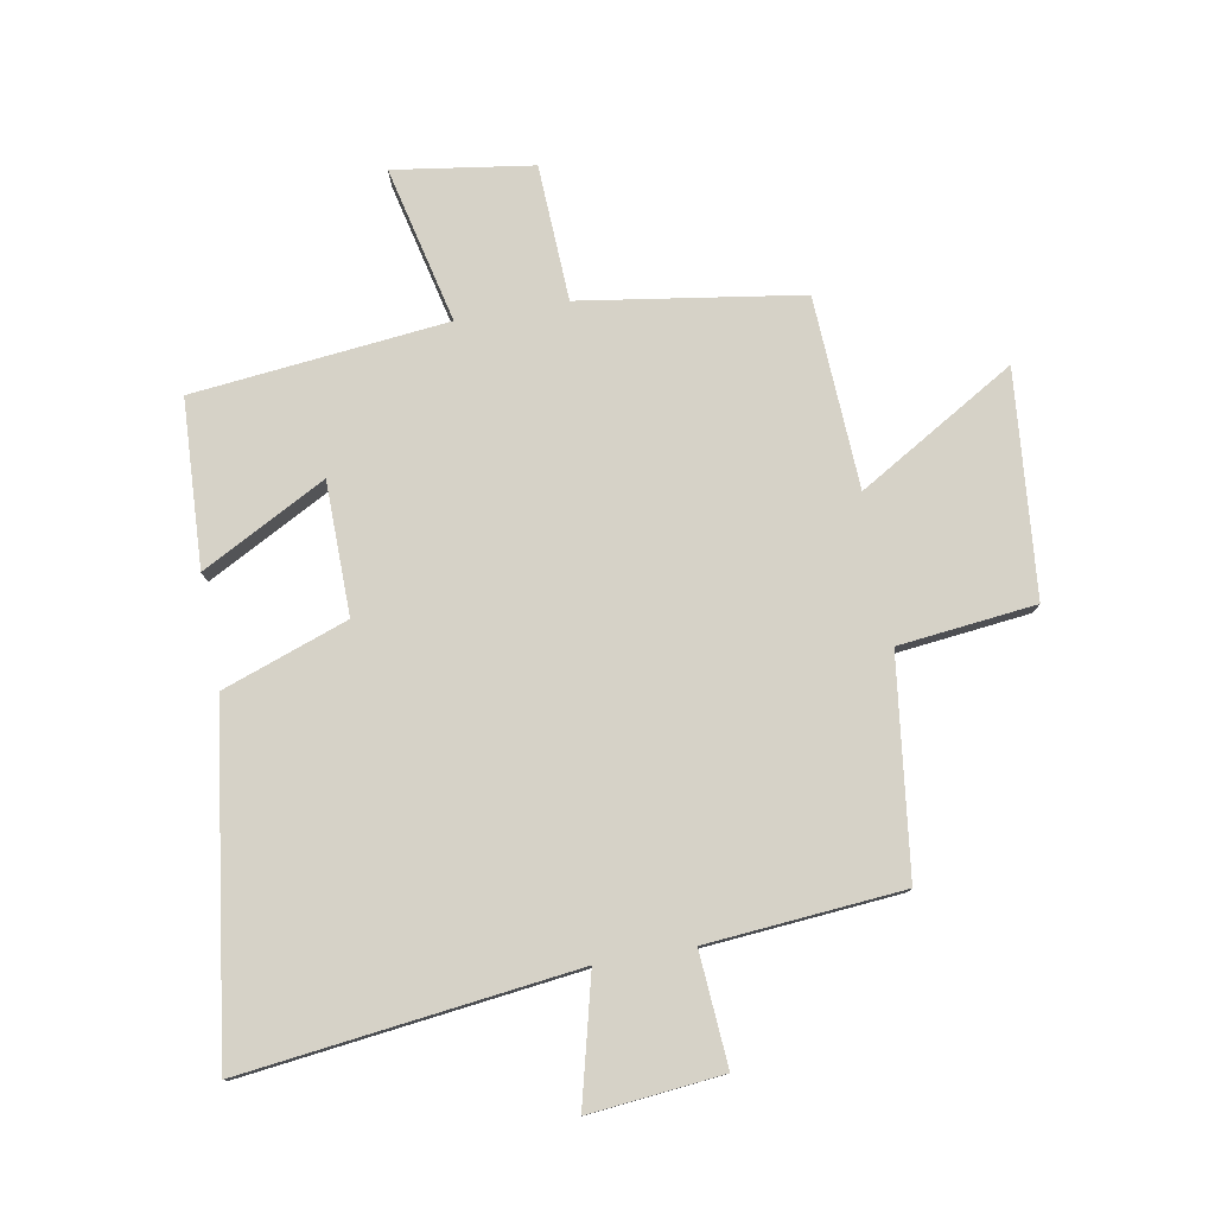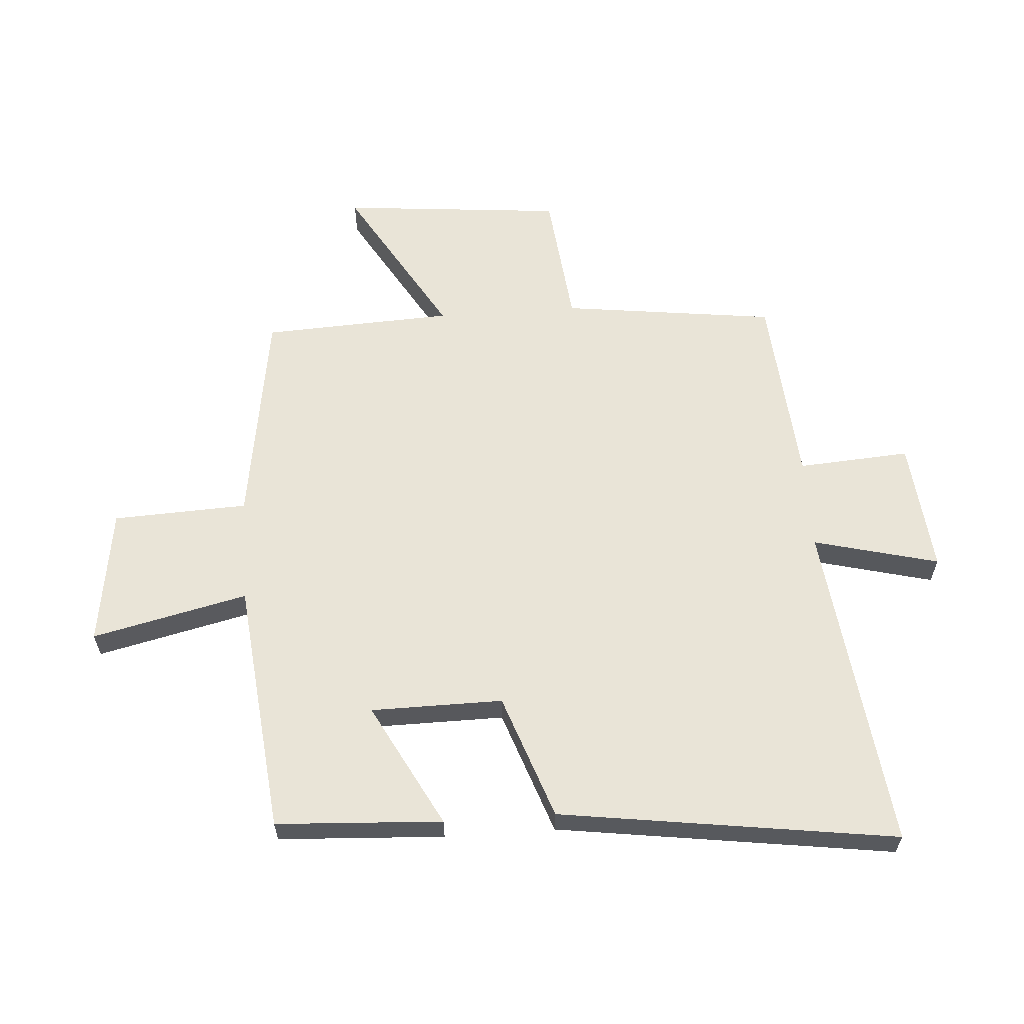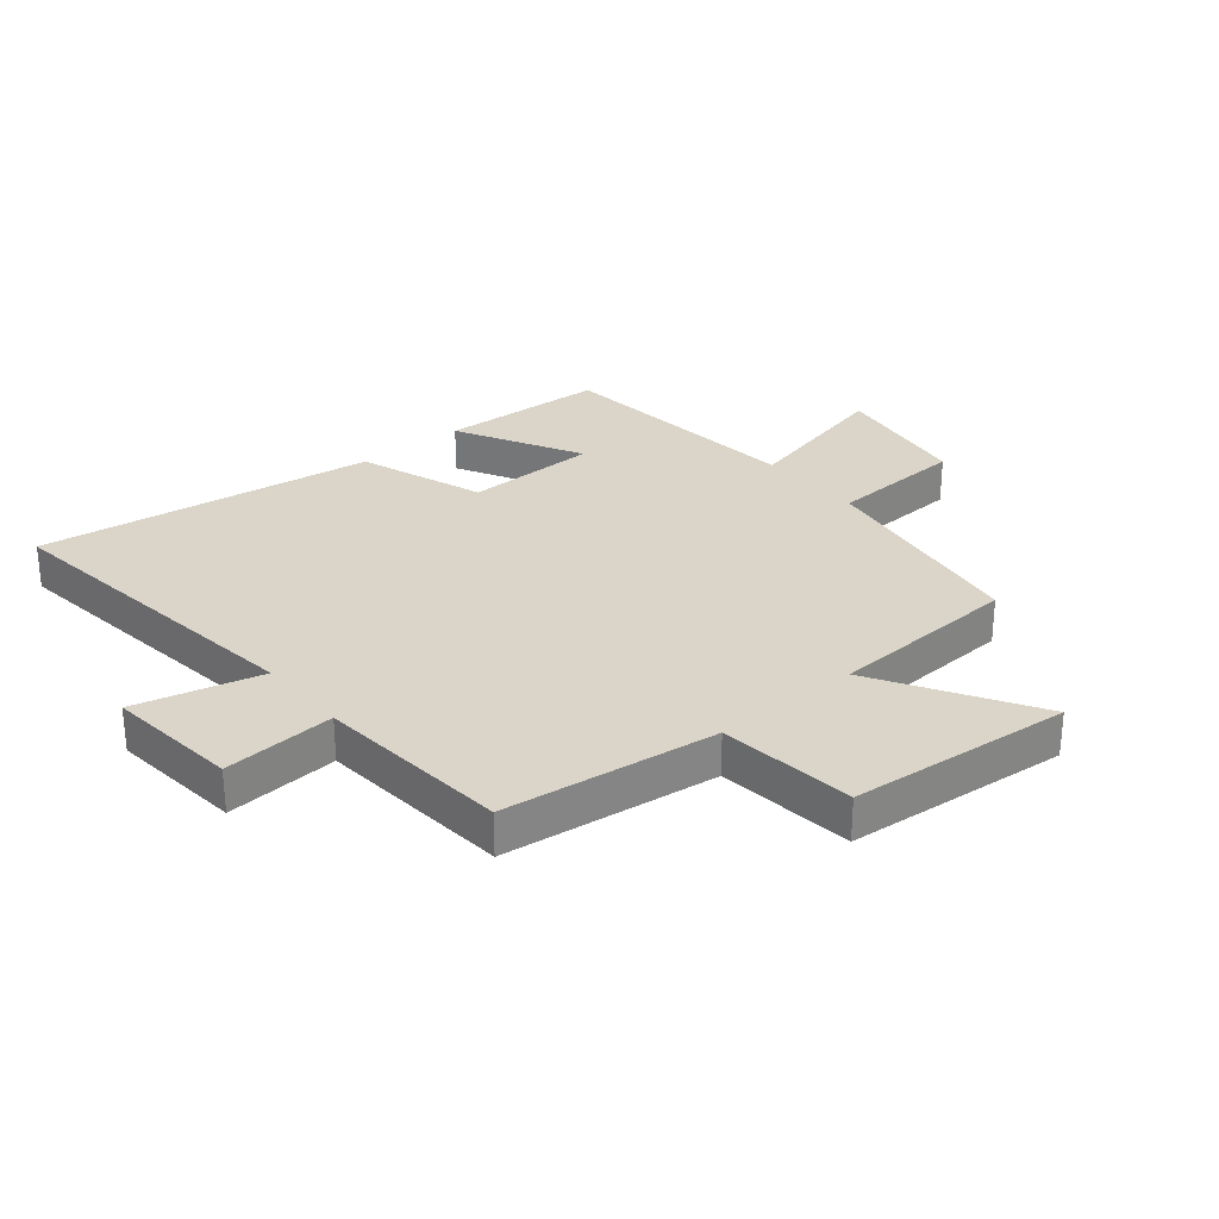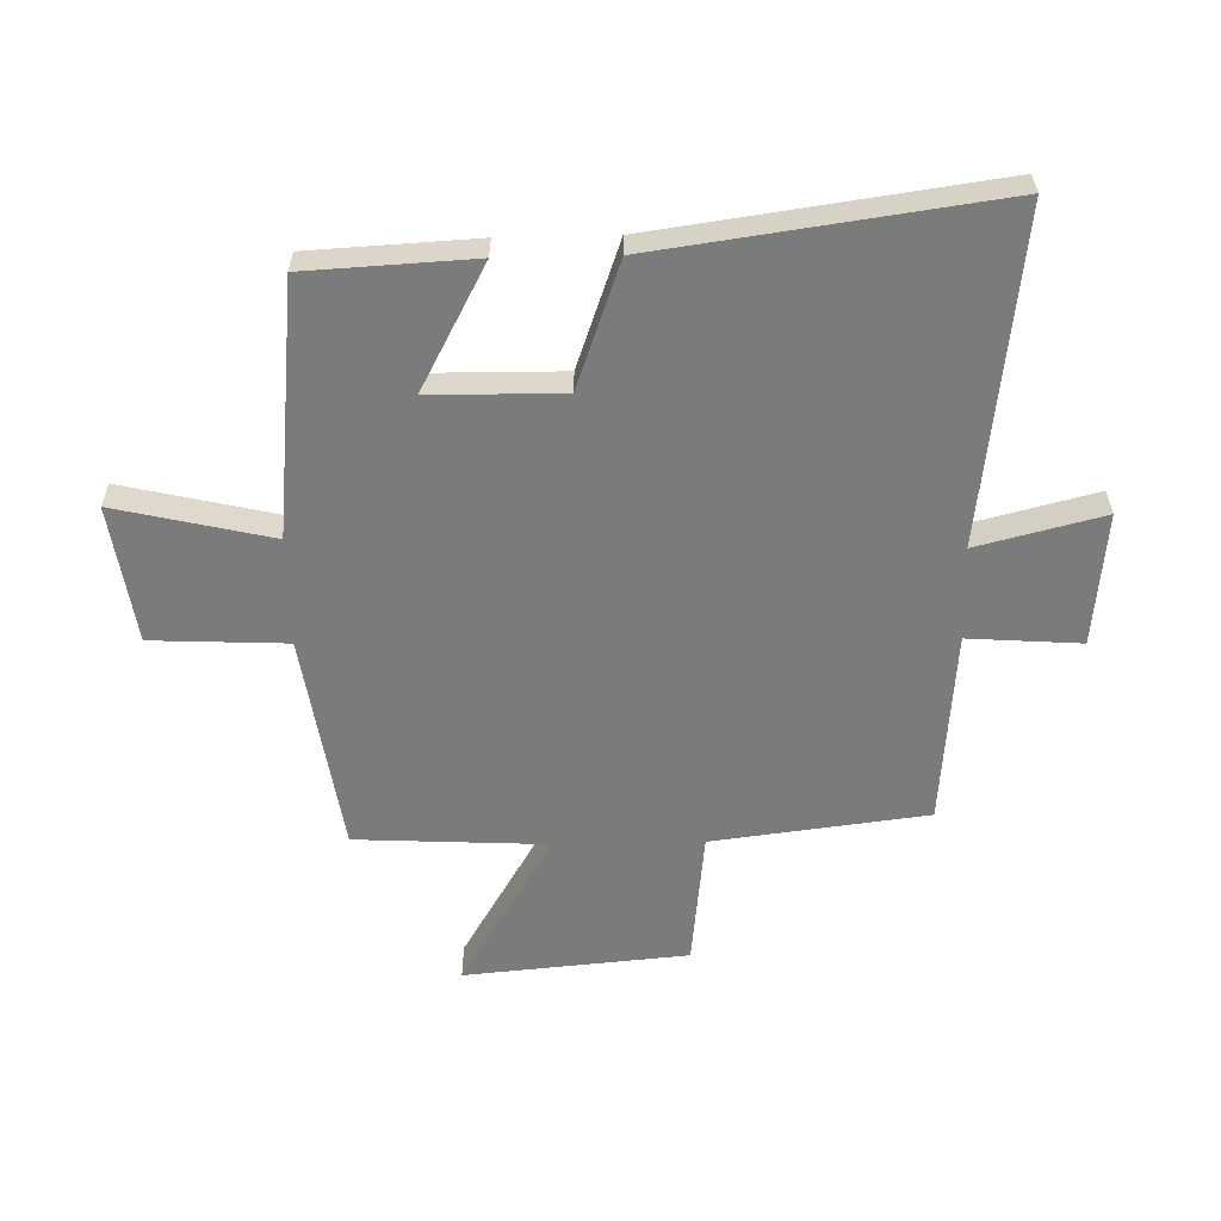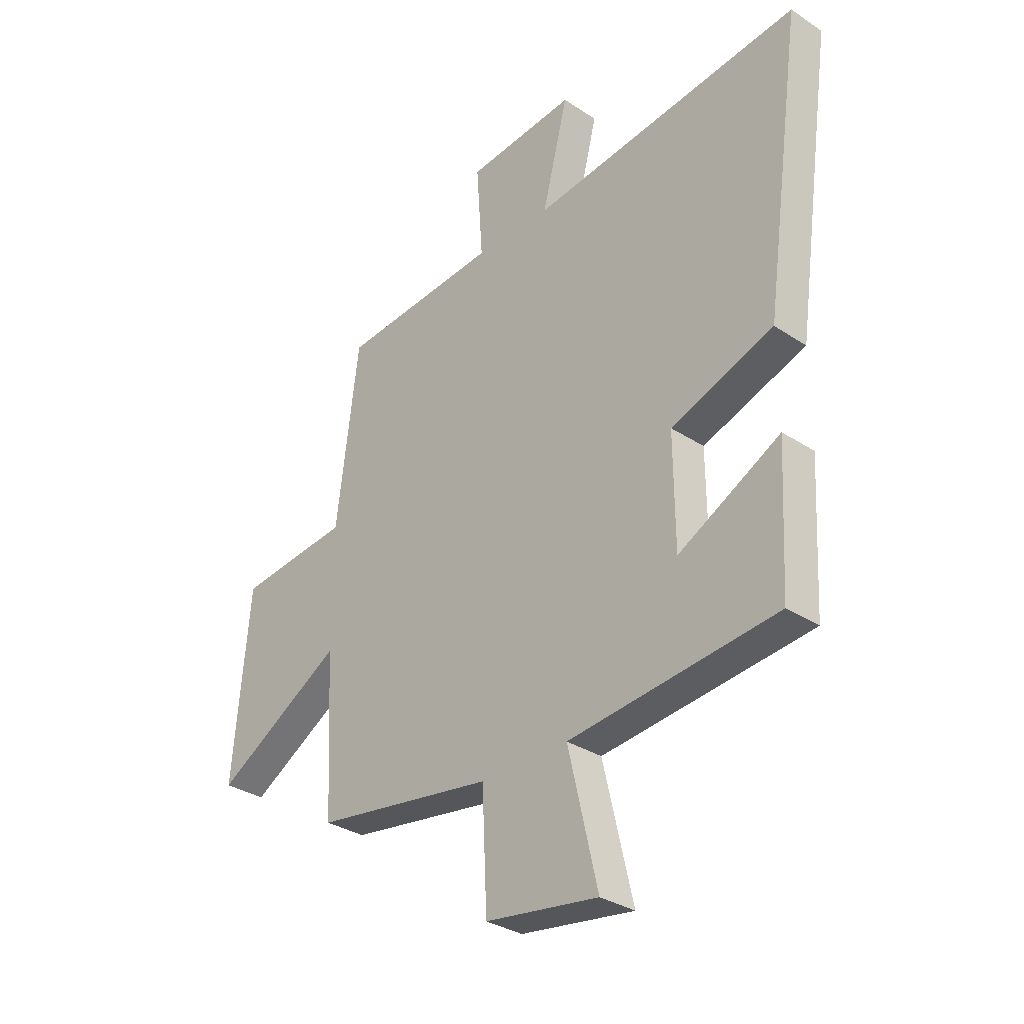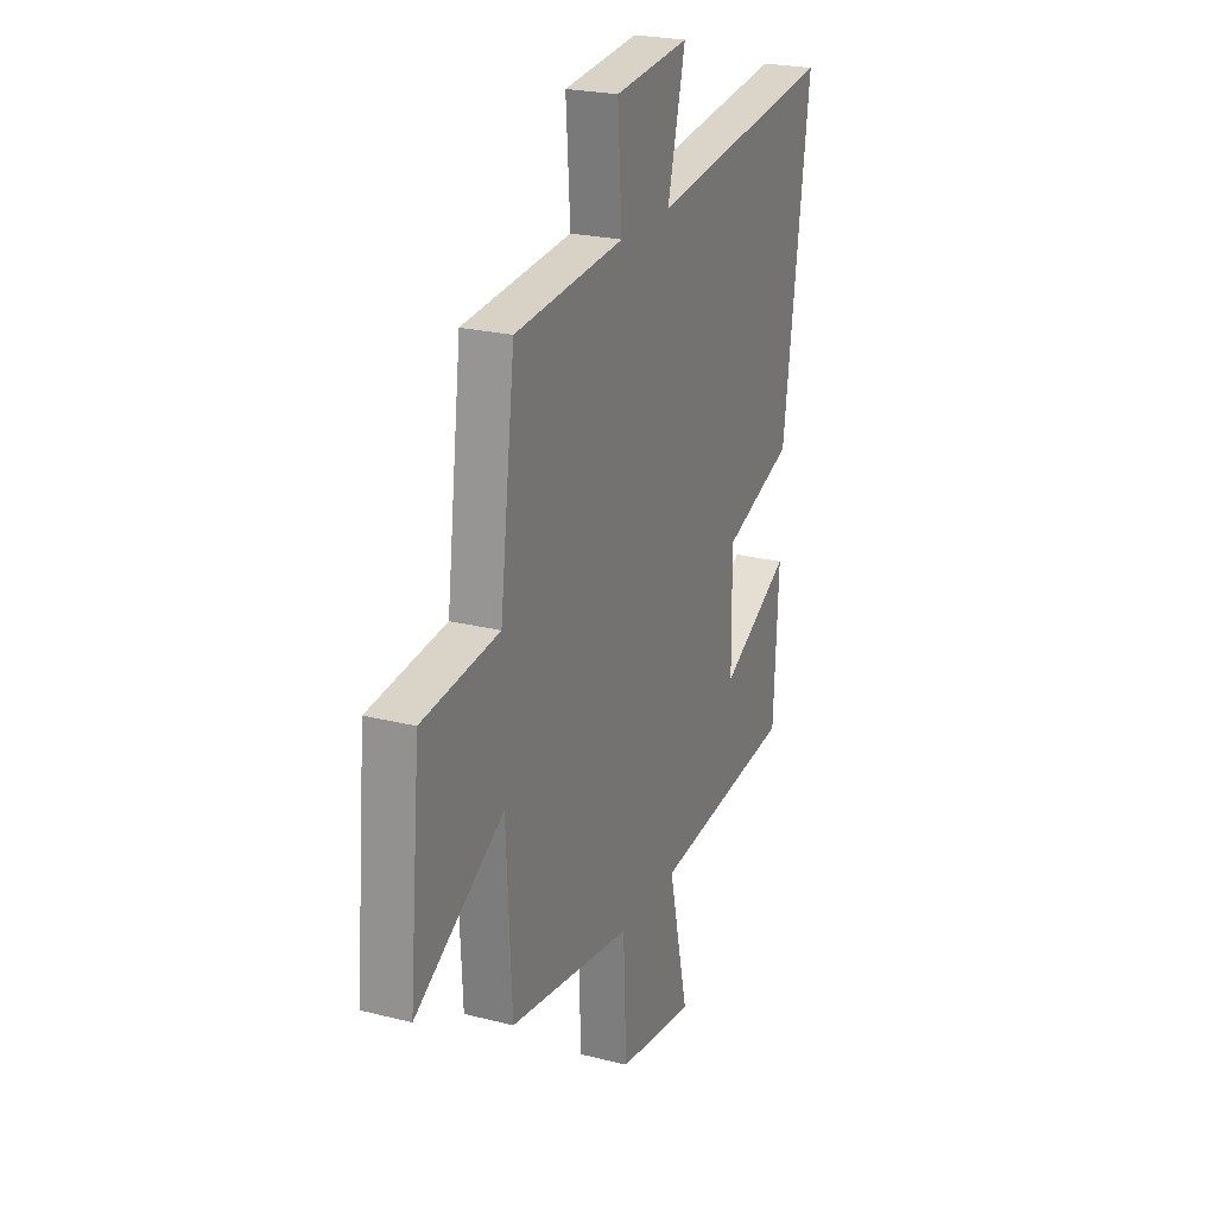
<metadata>
{"format":"obj","ext":"obj","renderer":"f3d","projection":"perspective","resolution":1024,"background":"white","views":[{"elev":78.5,"azim":-10.2,"up":"+Y"},{"elev":60.8,"azim":-94.0,"up":"+Y"},{"elev":29.3,"azim":50.2,"up":"+Y"},{"elev":-58.4,"azim":-88.8,"up":"+Y"},{"elev":-32.0,"azim":-132.9,"up":"+Z"},{"elev":23.6,"azim":113.0,"up":"+Z"}]}
</metadata>
<code>
v 0.455 0.07 0.473
v 0.5 0.07 0.116
v 0.728 0.07 0.091
v 0.762 0.07 -0.281
v 0.5 0.07 -0.126
v 0.484 0.07 -0.444
v 0.118 0.07 -0.5
v 0.108 0.07 -0.725
v -0.122 0.07 -0.759
v -0.062 0.07 -0.5
v -0.485 0.07 -0.456
v -0.5 0.07 -0.179
v -0.293 0.07 -0.289
v -0.291 0.07 -0.069
v -0.5 0.07 0.005
v -0.579 0.07 0.567
v -0.026 0.07 0.5
v -0.079 0.07 0.709
v 0.143 0.07 0.687
v 0.13 0.07 0.5
v 0.455 0 0.473
v 0.5 0 0.116
v 0.728 0 0.091
v 0.762 0 -0.281
v 0.5 0 -0.126
v 0.484 0 -0.444
v 0.118 0 -0.5
v 0.108 0 -0.725
v -0.122 0 -0.759
v -0.062 0 -0.5
v -0.485 0 -0.456
v -0.5 0 -0.179
v -0.293 0 -0.289
v -0.291 0 -0.069
v -0.5 0 0.005
v -0.579 0 0.567
v -0.026 0 0.5
v -0.079 0 0.709
v 0.143 0 0.687
v 0.13 0 0.5
f 17 18 19 20
f 17 20 1 2
f 16 17 2
f 15 16 2
f 14 15 2
f 13 14 2 3
f 10 11 12 13
f 10 13 3
f 7 8 9 10
f 5 6 7 10
f 5 10 3
f 3 4 5
f 40 39 38 37
f 22 21 40 37
f 22 37 36
f 22 36 35
f 22 35 34
f 23 22 34 33
f 33 32 31 30
f 23 33 30
f 30 29 28 27
f 30 27 26 25
f 23 30 25
f 25 24 23
f 1 21 22 2
f 2 22 23 3
f 3 23 24 4
f 4 24 25 5
f 5 25 26 6
f 6 26 27 7
f 7 27 28 8
f 8 28 29 9
f 9 29 30 10
f 10 30 31 11
f 11 31 32 12
f 12 32 33 13
f 13 33 34 14
f 14 34 35 15
f 15 35 36 16
f 16 36 37 17
f 17 37 38 18
f 18 38 39 19
f 19 39 40 20
f 20 40 21 1

</code>
